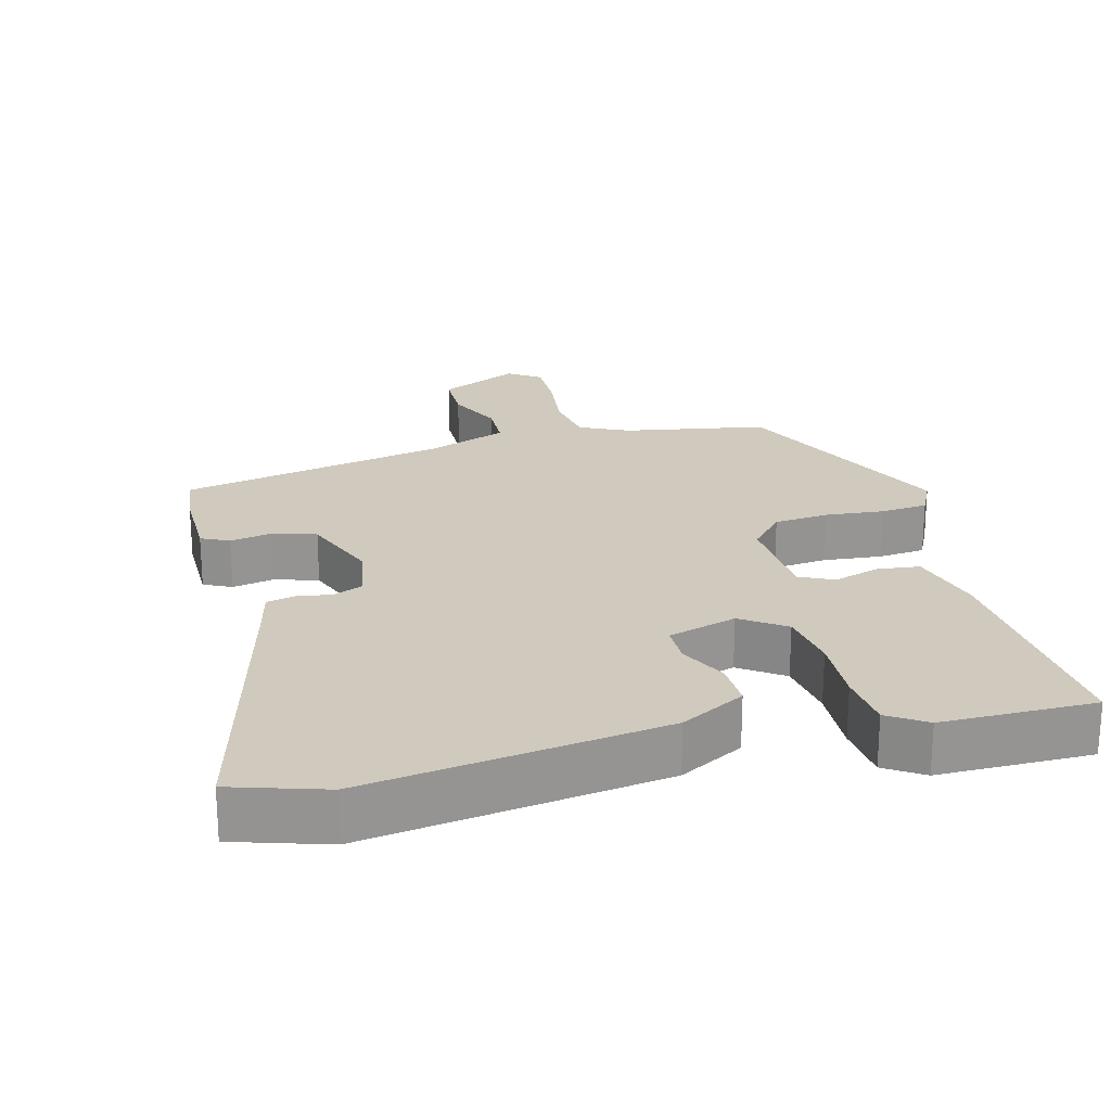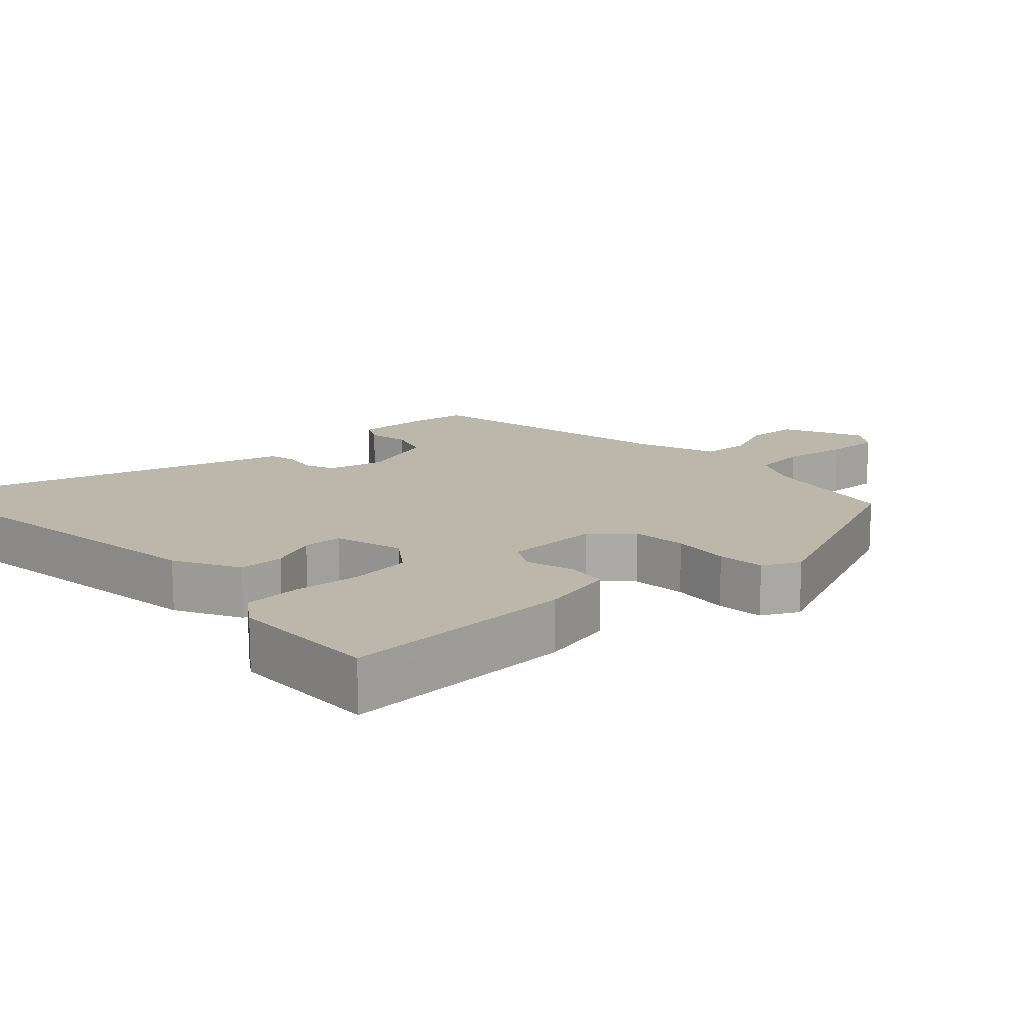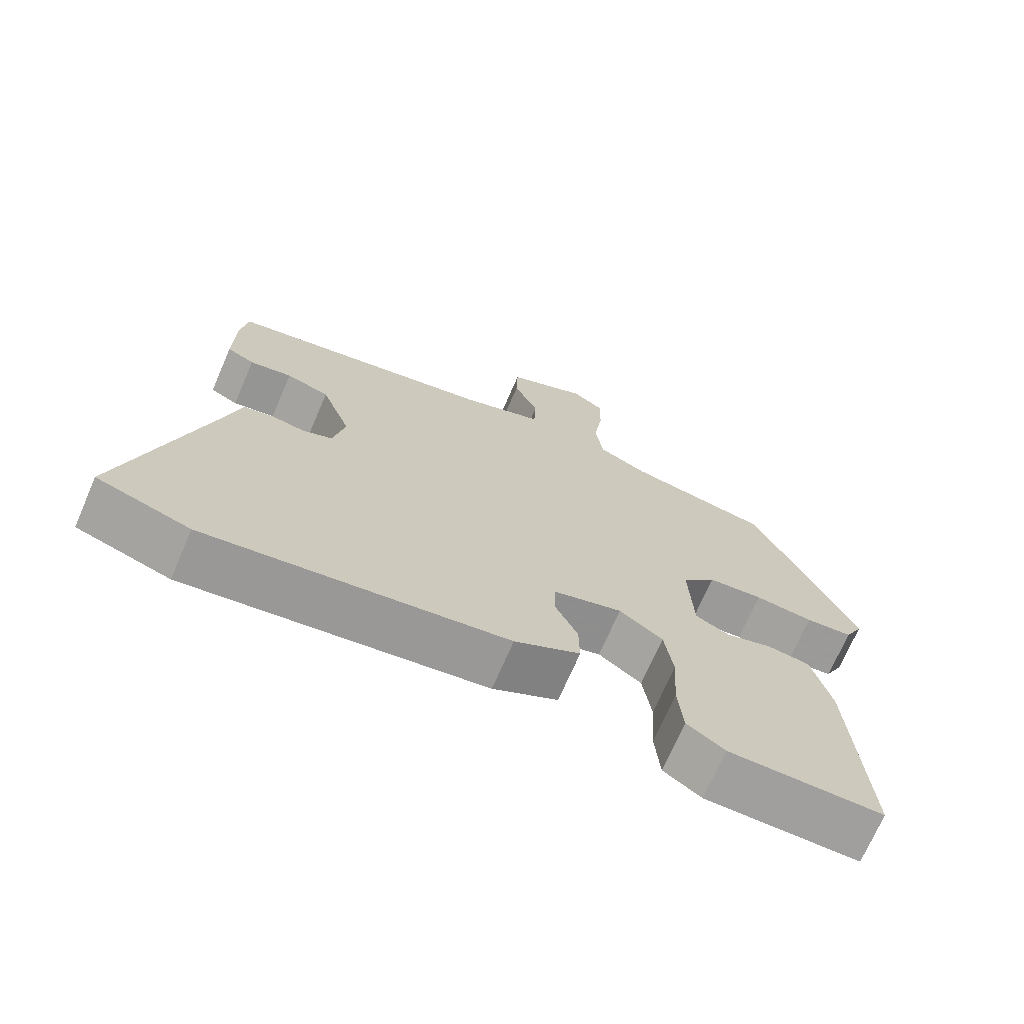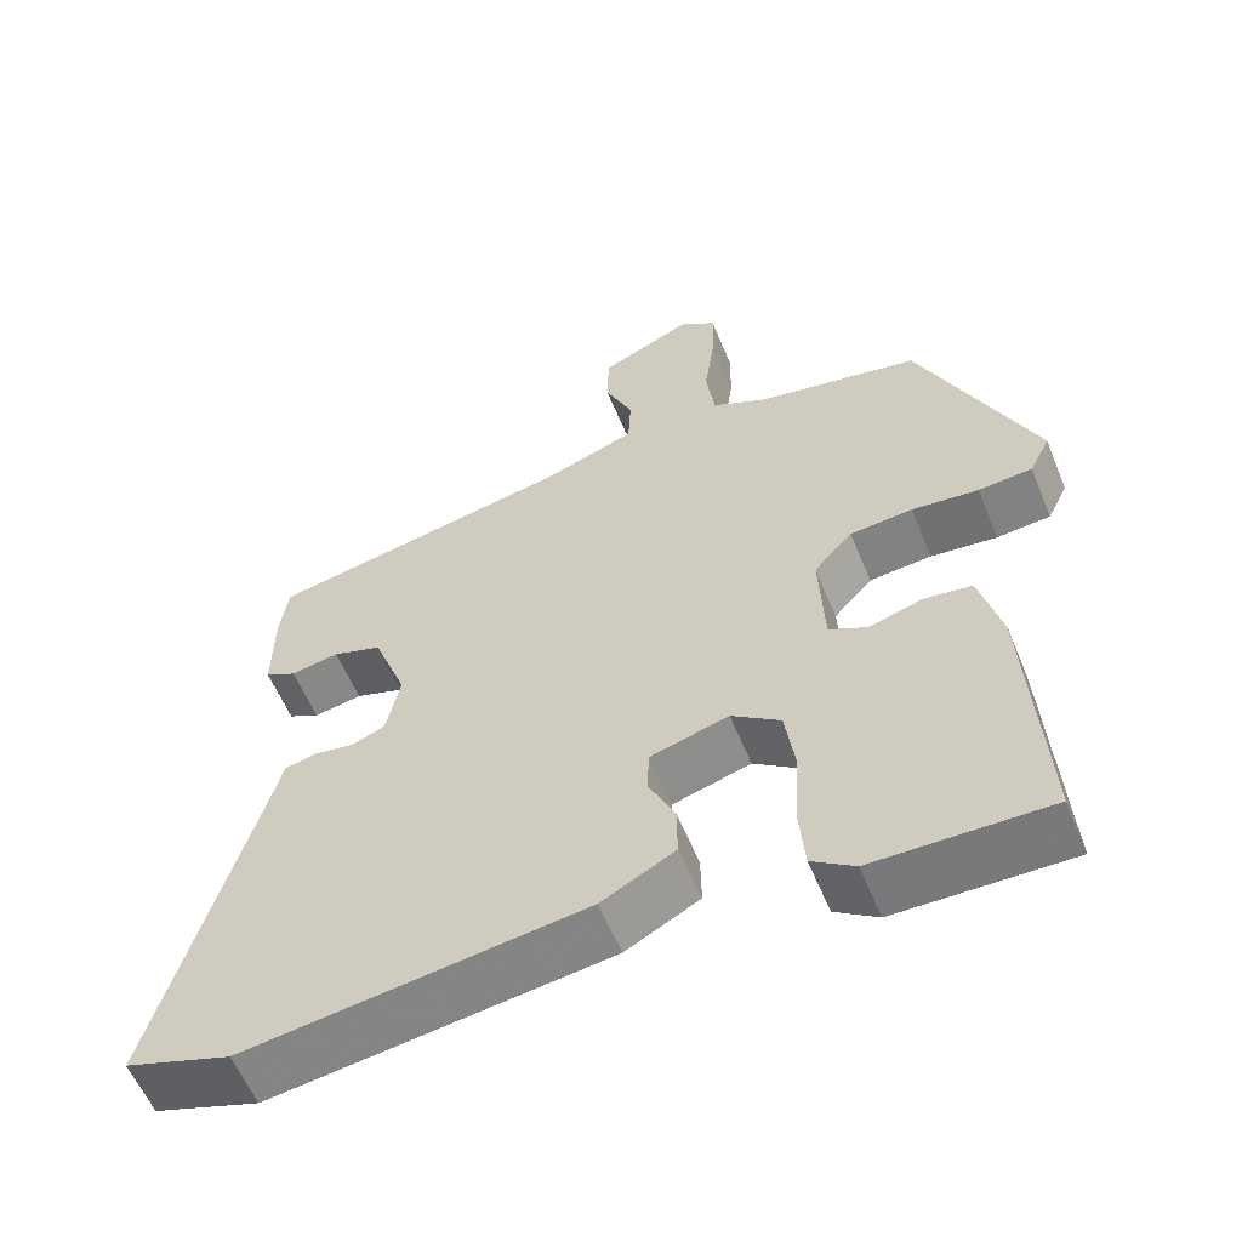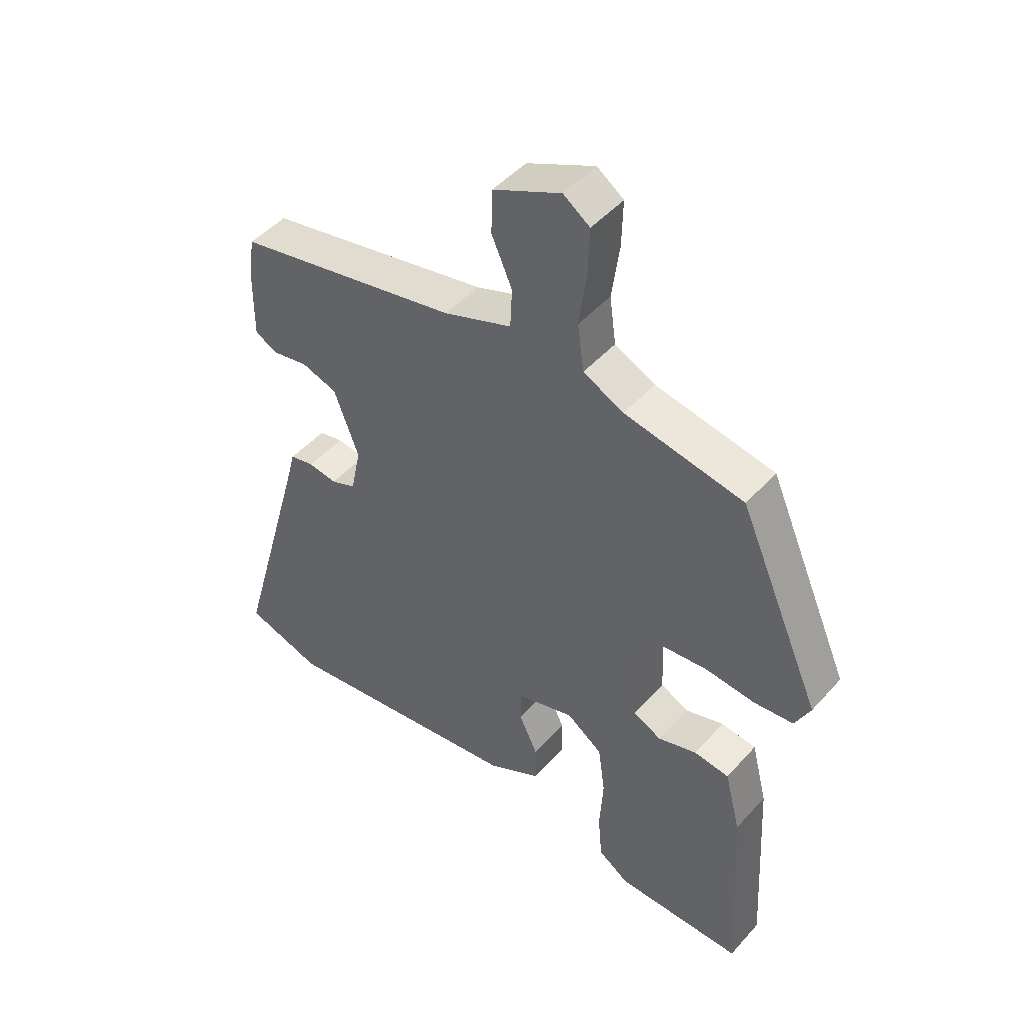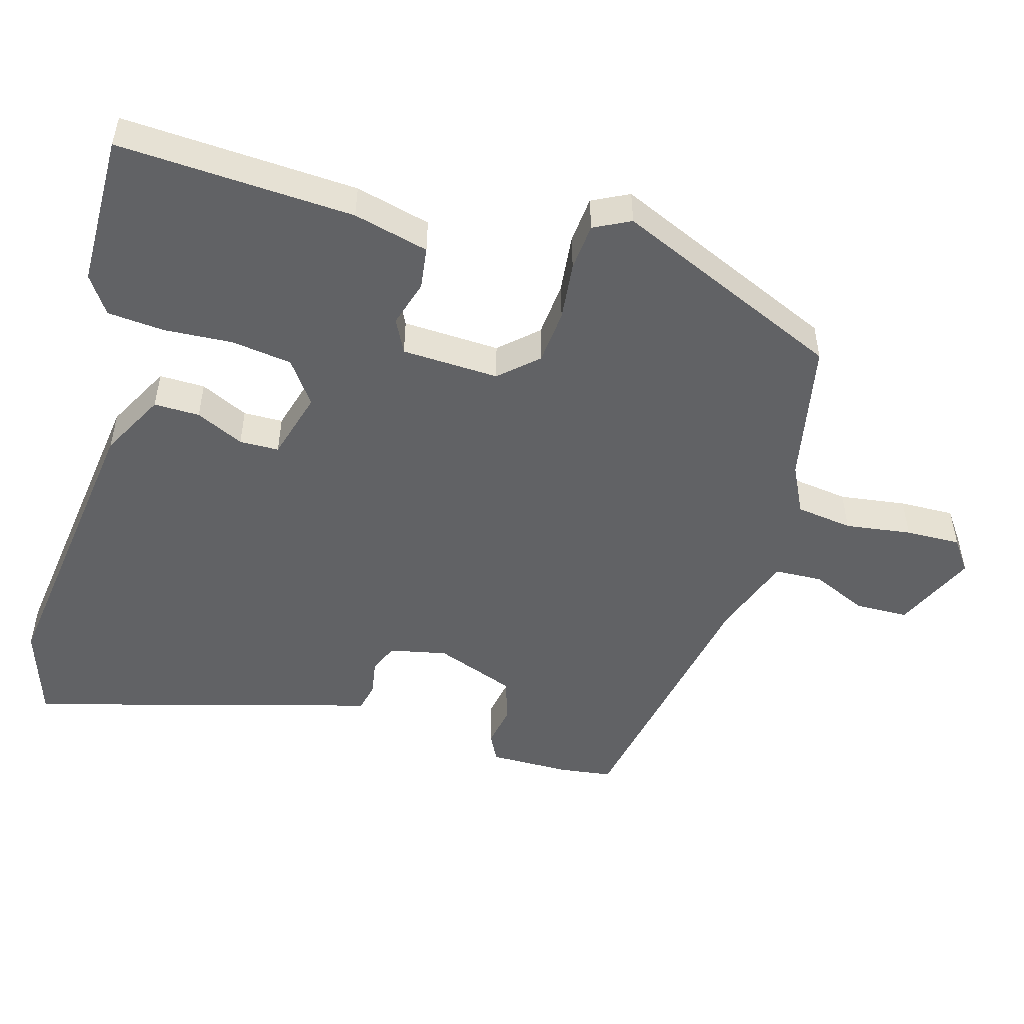
<metadata>
{"format":"obj","ext":"obj","renderer":"f3d","projection":"perspective","resolution":1024,"background":"white","views":[{"elev":22.8,"azim":164.6,"up":"+Y"},{"elev":14.3,"azim":-132.4,"up":"+Y"},{"elev":-71.2,"azim":156.6,"up":"+Z"},{"elev":-58.3,"azim":-157.7,"up":"+Z"},{"elev":47.1,"azim":-140.8,"up":"+Z"},{"elev":-50.6,"azim":-105.9,"up":"+Y"}]}
</metadata>
<code>
v 0.488 0.07 0.449
v 0.498 0.07 0.374
v 0.499 0.07 0.26
v 0.46 0.07 0.24
v 0.4 0.07 0.251
v 0.339 0.07 0.231
v 0.297 0.07 0.118
v 0.314 0.07 0.036
v 0.356 0.07 0.019
v 0.405 0.07 0.027
v 0.446 0.07 0.018
v 0.463 0.07 -0.047
v 0.582 0.07 -0.473
v 0.451 0.07 -0.516
v 0.029 0.07 -0.46
v -0.063 0.07 -0.411
v -0.062 0.07 -0.346
v -0.03 0.07 -0.278
v -0.031 0.07 -0.222
v -0.129 0.07 -0.194
v -0.19 0.07 -0.238
v -0.202 0.07 -0.324
v -0.196 0.07 -0.422
v -0.203 0.07 -0.503
v -0.256 0.07 -0.539
v -0.473 0.07 -0.542
v -0.454 0.07 -0.206
v -0.427 0.07 -0.099
v -0.367 0.07 -0.091
v -0.301 0.07 -0.111
v -0.253 0.07 -0.087
v -0.247 0.07 0.051
v -0.295 0.07 0.104
v -0.373 0.07 0.111
v -0.456 0.07 0.102
v -0.523 0.07 0.108
v -0.549 0.07 0.16
v -0.407 0.07 0.484
v -0.204 0.07 0.523
v -0.135 0.07 0.557
v -0.124 0.07 0.637
v -0.137 0.07 0.731
v -0.139 0.07 0.809
v -0.094 0.07 0.841
v 0.021 0.07 0.788
v 0.023 0.07 0.713
v -0.012 0.07 0.634
v -0.009 0.07 0.566
v 0.107 0.07 0.524
v 0.488 0 0.449
v 0.498 0 0.374
v 0.499 0 0.26
v 0.46 0 0.24
v 0.4 0 0.251
v 0.339 0 0.231
v 0.297 0 0.118
v 0.314 0 0.036
v 0.356 0 0.019
v 0.405 0 0.027
v 0.446 0 0.018
v 0.463 0 -0.047
v 0.582 0 -0.473
v 0.451 0 -0.516
v 0.029 0 -0.46
v -0.063 0 -0.411
v -0.062 0 -0.346
v -0.03 0 -0.278
v -0.031 0 -0.222
v -0.129 0 -0.194
v -0.19 0 -0.238
v -0.202 0 -0.324
v -0.196 0 -0.422
v -0.203 0 -0.503
v -0.256 0 -0.539
v -0.473 0 -0.542
v -0.454 0 -0.206
v -0.427 0 -0.099
v -0.367 0 -0.091
v -0.301 0 -0.111
v -0.253 0 -0.087
v -0.247 0 0.051
v -0.295 0 0.104
v -0.373 0 0.111
v -0.456 0 0.102
v -0.523 0 0.108
v -0.549 0 0.16
v -0.407 0 0.484
v -0.204 0 0.523
v -0.135 0 0.557
v -0.124 0 0.637
v -0.137 0 0.731
v -0.139 0 0.809
v -0.094 0 0.841
v 0.021 0 0.788
v 0.023 0 0.713
v -0.012 0 0.634
v -0.009 0 0.566
v 0.107 0 0.524
f 44 45 46 47
f 44 47 48
f 41 42 43 44
f 40 41 44 48
f 39 40 48 49
f 34 35 36 37
f 33 34 37 38
f 32 33 38 39
f 27 28 29 30
f 27 30 31
f 26 27 31
f 25 26 31
f 22 23 24 25
f 21 22 25 31
f 20 21 31 32
f 15 16 17 18
f 15 18 19
f 12 13 14 15
f 12 15 19
f 9 10 11 12
f 8 9 12 19
f 7 8 19 20
f 2 3 4 5
f 2 5 6
f 1 2 6
f 49 1 6
f 20 32 39 49
f 6 7 20 49
f 96 95 94 93
f 97 96 93
f 93 92 91 90
f 97 93 90 89
f 98 97 89 88
f 86 85 84 83
f 87 86 83 82
f 88 87 82 81
f 79 78 77 76
f 80 79 76
f 80 76 75
f 80 75 74
f 74 73 72 71
f 80 74 71 70
f 81 80 70 69
f 67 66 65 64
f 68 67 64
f 64 63 62 61
f 68 64 61
f 61 60 59 58
f 68 61 58 57
f 69 68 57 56
f 54 53 52 51
f 55 54 51
f 55 51 50
f 55 50 98
f 98 88 81 69
f 98 69 56 55
f 1 50 51 2
f 2 51 52 3
f 3 52 53 4
f 4 53 54 5
f 5 54 55 6
f 6 55 56 7
f 7 56 57 8
f 8 57 58 9
f 9 58 59 10
f 10 59 60 11
f 11 60 61 12
f 12 61 62 13
f 13 62 63 14
f 14 63 64 15
f 15 64 65 16
f 16 65 66 17
f 17 66 67 18
f 18 67 68 19
f 19 68 69 20
f 20 69 70 21
f 21 70 71 22
f 22 71 72 23
f 23 72 73 24
f 24 73 74 25
f 25 74 75 26
f 26 75 76 27
f 27 76 77 28
f 28 77 78 29
f 29 78 79 30
f 30 79 80 31
f 31 80 81 32
f 32 81 82 33
f 33 82 83 34
f 34 83 84 35
f 35 84 85 36
f 36 85 86 37
f 37 86 87 38
f 38 87 88 39
f 39 88 89 40
f 40 89 90 41
f 41 90 91 42
f 42 91 92 43
f 43 92 93 44
f 44 93 94 45
f 45 94 95 46
f 46 95 96 47
f 47 96 97 48
f 48 97 98 49
f 49 98 50 1

</code>
